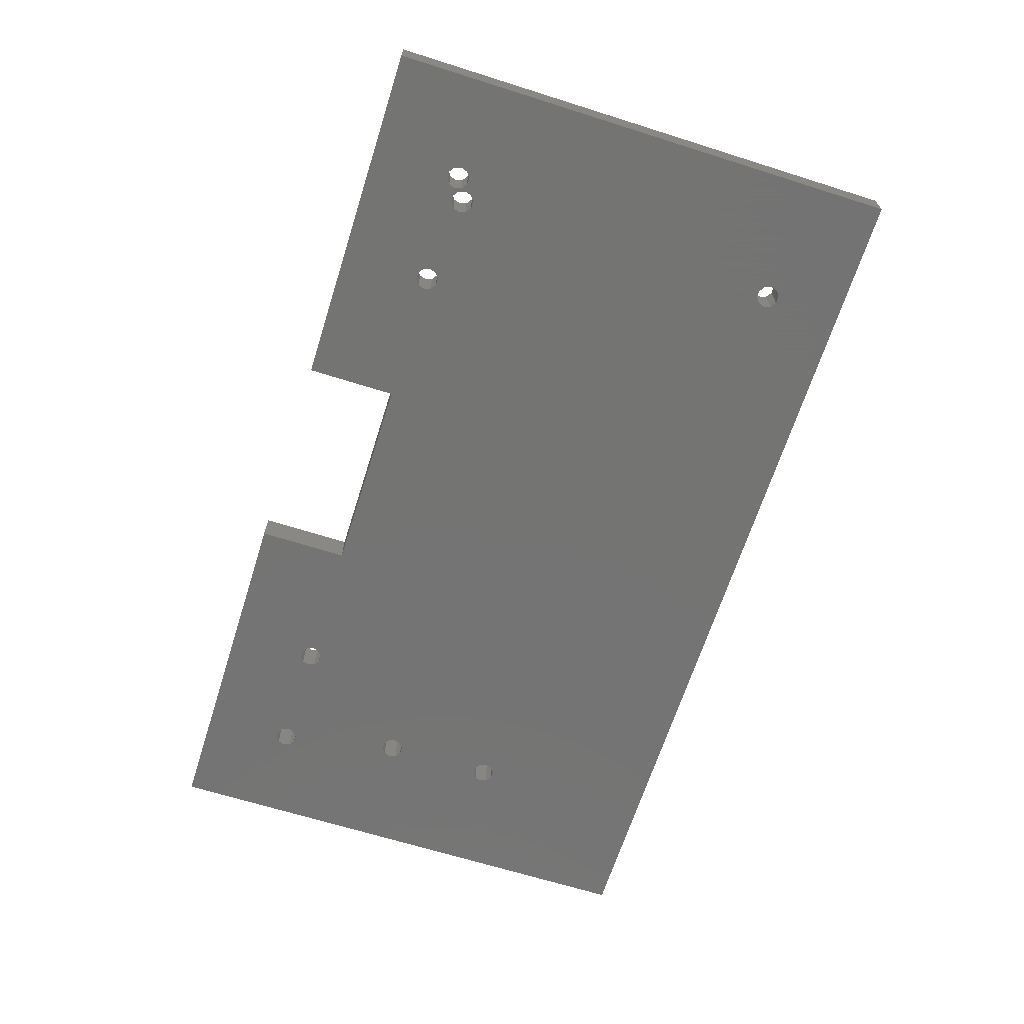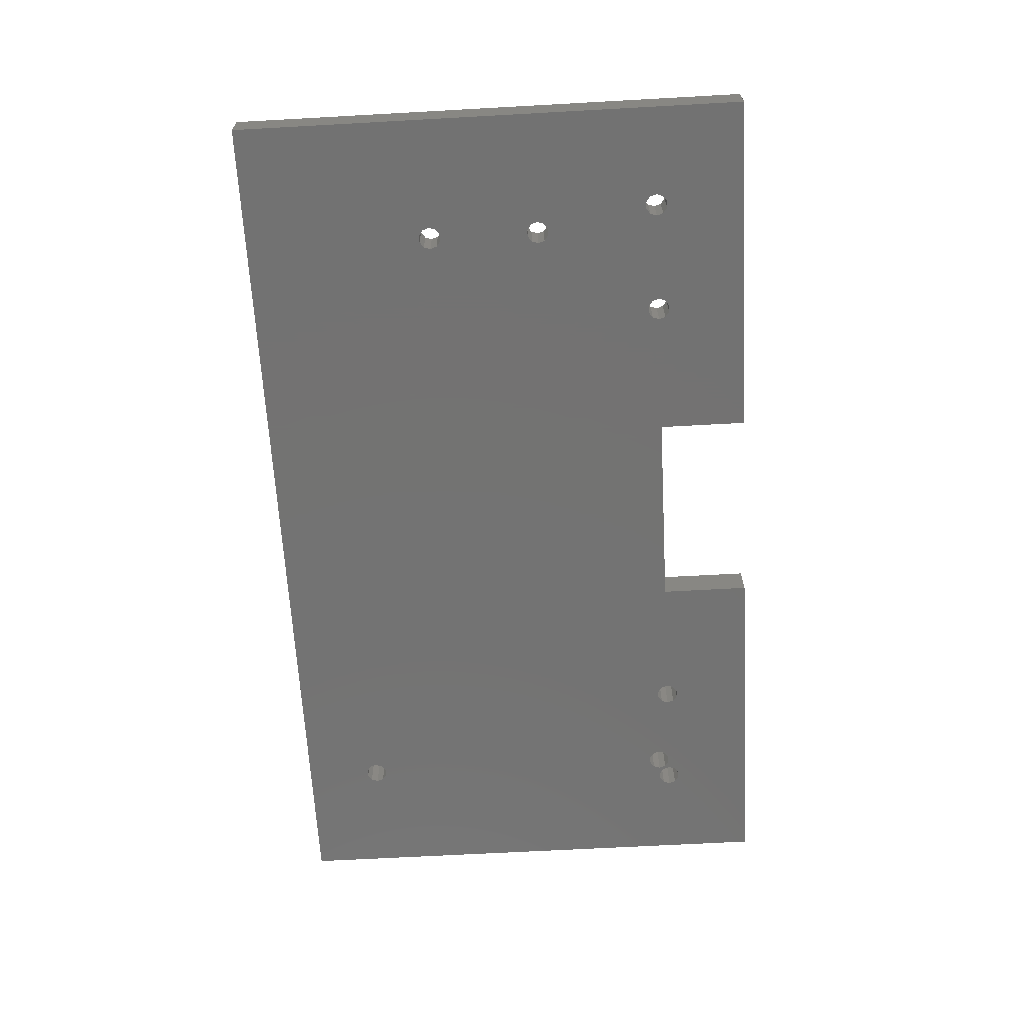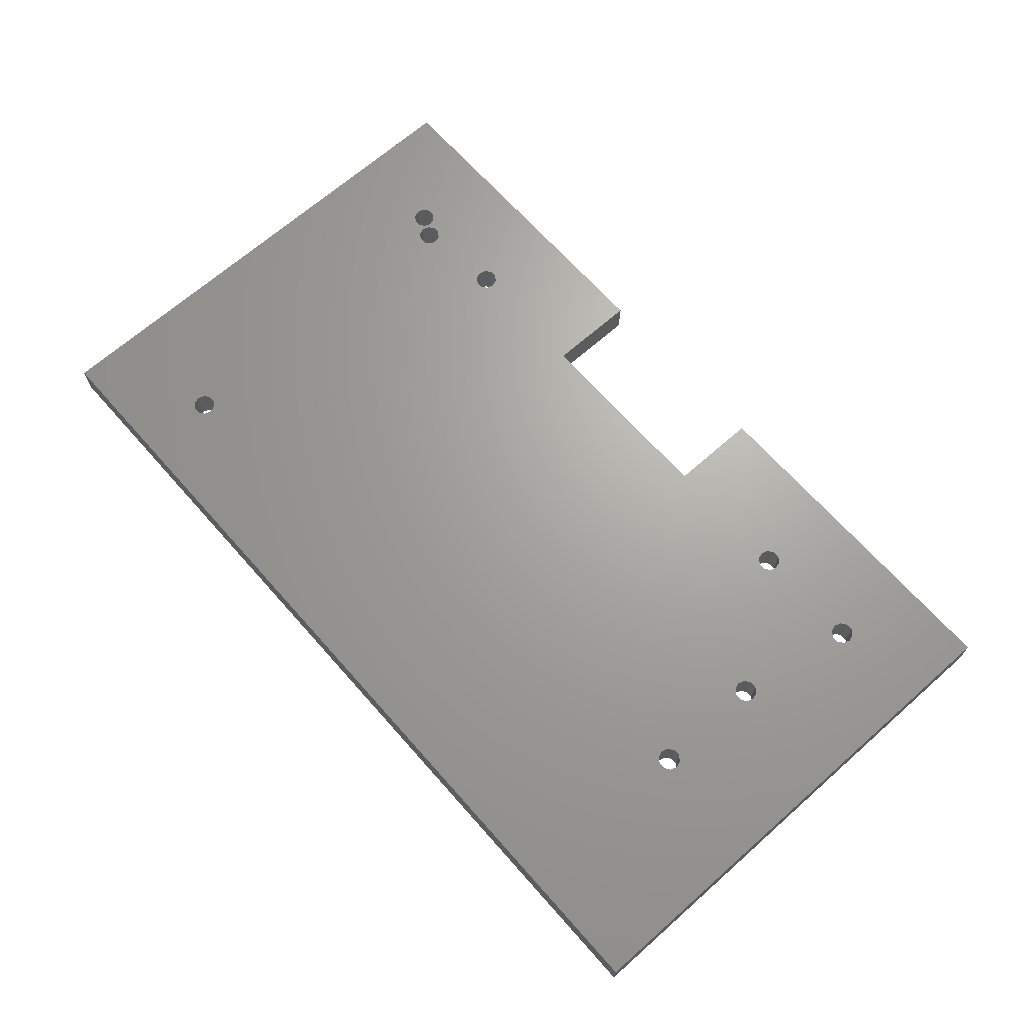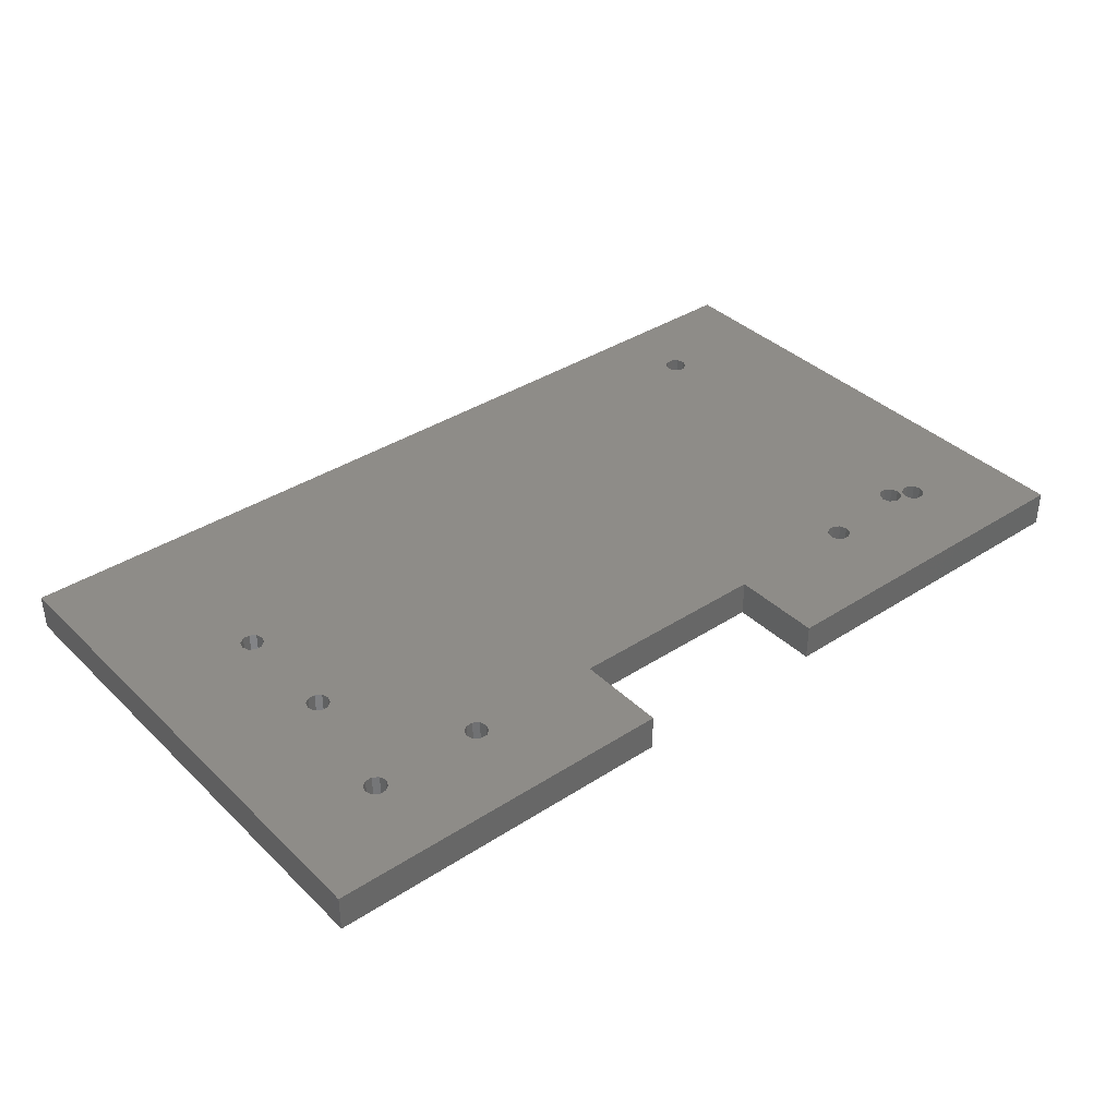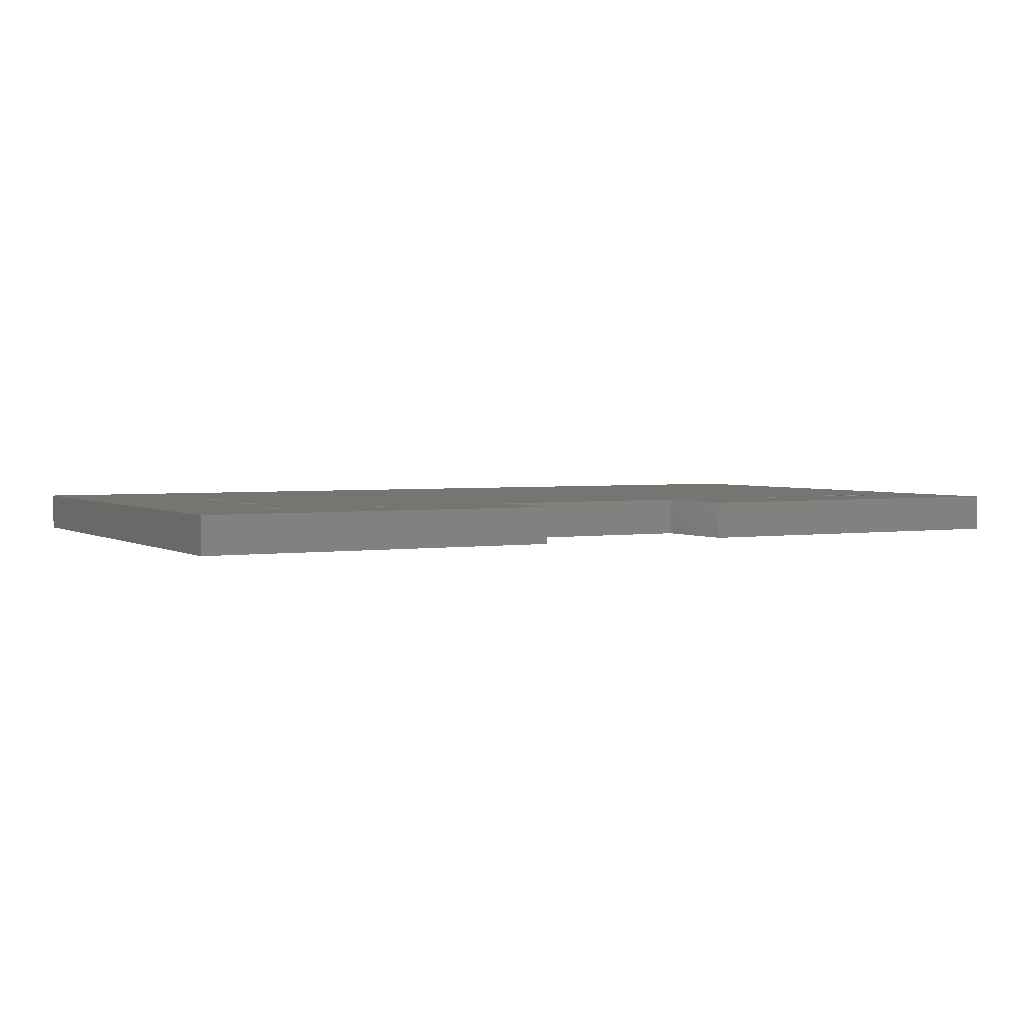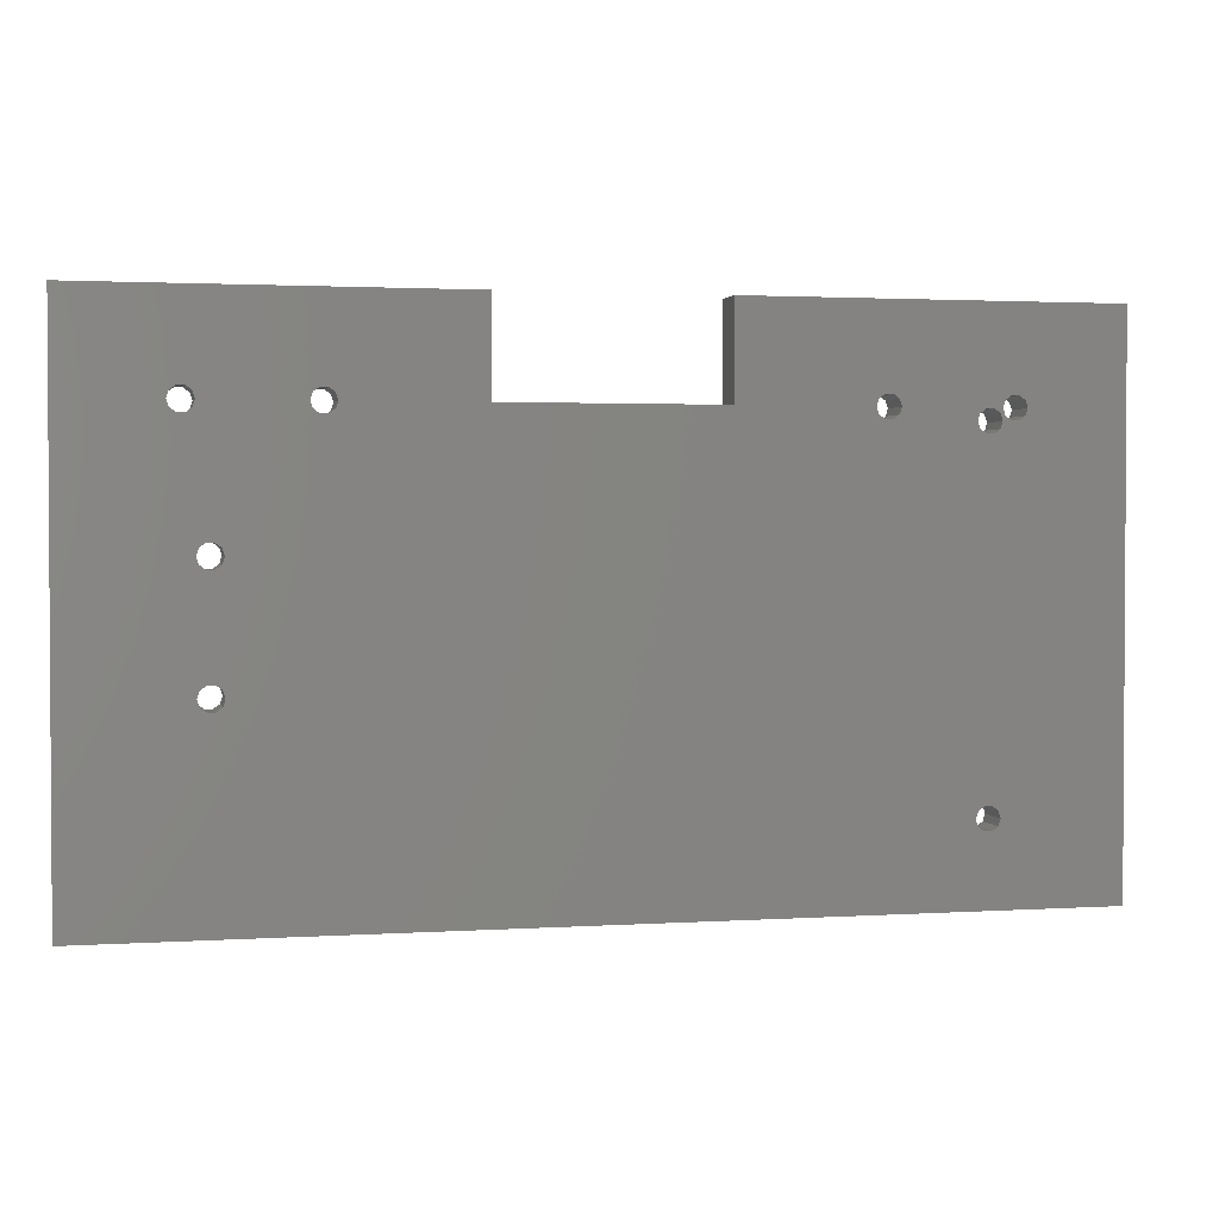
<metadata>
{"format":"stl","ext":"stl","renderer":"f3d","projection":"perspective","resolution":1024,"background":"white","views":[{"elev":-66.1,"azim":-107.6,"up":"+Z"},{"elev":-64.9,"azim":93.2,"up":"+Z"},{"elev":67.5,"azim":48.5,"up":"+Z"},{"elev":37.5,"azim":140.4,"up":"+Z"},{"elev":2.7,"azim":151.6,"up":"+Z"},{"elev":2.0,"azim":167.1,"up":"+Y"}]}
</metadata>
<code>
# stl→obj: 176 verts, 380 faces
v 14.9 8.206 0
v 14.65 8.024 1.6
v 14.9 8.206 1.6
v 14.65 8.024 0
v 15 8.5 1.6
v 15 8.5 0
v 14.35 8.976 0
v 14.65 8.976 1.6
v 14.35 8.976 1.6
v 14.65 8.976 0
v 14.9 8.794 1.6
v 14.9 8.794 0
v 14.1 8.794 0
v 14.1 8.794 1.6
v 14.1 8.206 1.6
v 14 8.5 0
v 14 8.5 1.6
v 14.1 8.206 0
v 14.35 8.024 1.6
v 14.35 8.024 0
v 14.9 13.21 0
v 14.65 13.02 1.6
v 14.9 13.21 1.6
v 14.65 13.02 0
v 15 13.5 1.6
v 15 13.5 0
v 14.35 13.98 0
v 14.65 13.98 1.6
v 14.35 13.98 1.6
v 14.65 13.98 0
v 14.9 13.79 1.6
v 14.9 13.79 0
v 14.1 13.79 0
v 14.1 13.79 1.6
v 14.1 13.21 1.6
v 14 13.5 0
v 14 13.5 1.6
v 14.1 13.21 0
v 14.35 13.02 1.6
v 14.35 13.02 0
v -14.1 3.206 0
v -14.35 3.024 1.6
v -14.1 3.206 1.6
v -14.35 3.024 0
v -14 3.5 1.6
v -14 3.5 0
v -14.65 3.976 0
v -14.35 3.976 1.6
v -14.65 3.976 1.6
v -14.35 3.976 0
v -14.1 3.794 1.6
v -14.1 3.794 0
v -14.9 3.794 0
v -14.9 3.794 1.6
v -14.9 3.206 1.6
v -15 3.5 0
v -15 3.5 1.6
v -14.9 3.206 0
v -14.65 3.024 1.6
v -14.65 3.024 0
v -14.1 18.21 0
v -14.35 18.02 1.6
v -14.1 18.21 1.6
v -14.35 18.02 0
v -14.9 18.79 0
v -14.65 18.98 1.6
v -14.9 18.79 1.6
v -14.65 18.98 0
v -14 18.5 1.6
v -14 18.5 0
v -14.35 18.98 1.6
v -14.35 18.98 0
v -14.9 18.21 1.6
v -15 18.5 0
v -15 18.5 1.6
v -14.9 18.21 0
v -14.1 18.79 1.6
v -14.1 18.79 0
v -14.65 18.02 1.6
v -14.65 18.02 0
v 10.9 18.71 0
v 10.65 18.52 1.6
v 10.9 18.71 1.6
v 10.65 18.52 0
v 11 19 0
v 10.9 19.29 1.6
v 10.9 19.29 0
v 11 19 1.6
v 10.35 19.48 0
v 10.65 19.48 1.6
v 10.35 19.48 1.6
v 10.65 19.48 0
v 10.1 19.29 0
v 10.1 19.29 1.6
v 10.35 18.52 1.6
v 10.35 18.52 0
v 10.1 18.71 1.6
v 10 19 0
v 10 19 1.6
v 10.1 18.71 0
v 15.9 18.71 0
v 15.65 18.52 1.6
v 15.9 18.71 1.6
v 15.65 18.52 0
v 16 19 0
v 15.9 19.29 1.6
v 15.9 19.29 0
v 16 19 1.6
v 15.35 19.48 0
v 15.65 19.48 1.6
v 15.35 19.48 1.6
v 15.65 19.48 0
v 15.1 19.29 0
v 15.1 19.29 1.6
v 15.35 18.52 1.6
v 15.35 18.52 0
v 15.1 18.71 1.6
v 15 19 0
v 15 19 1.6
v 15.1 18.71 0
v -15.1 18.71 0
v -15.35 18.52 1.6
v -15.1 18.71 1.6
v -15.35 18.52 0
v -15 19 0
v -15.1 19.29 1.6
v -15.1 19.29 0
v -15 19 1.6
v -15.65 19.48 0
v -15.35 19.48 1.6
v -15.65 19.48 1.6
v -15.35 19.48 0
v -15.9 19.29 0
v -15.9 19.29 1.6
v -15.65 18.52 1.6
v -15.65 18.52 0
v -15.9 18.71 1.6
v -16 19 0
v -16 19 1.6
v -15.9 18.71 0
v -10.1 18.71 0
v -10.35 18.52 1.6
v -10.1 18.71 1.6
v -10.35 18.52 0
v -10 19 0
v -10.1 19.29 1.6
v -10.1 19.29 0
v -10 19 1.6
v -10.65 19.48 0
v -10.35 19.48 1.6
v -10.65 19.48 1.6
v -10.35 19.48 0
v -10.9 19.29 0
v -10.9 19.29 1.6
v -10.65 18.52 1.6
v -10.65 18.52 0
v -10.9 18.71 1.6
v -11 19 0
v -11 19 1.6
v -10.9 18.71 0
v -20 0 0
v -4.5 19 0
v -4.5 23 0
v -20 23 0
v 20 23 0
v 20 0 0
v 4.5 19 0
v 4.5 23 0
v -20 23 1.6
v -20 0 1.6
v -4.5 19 1.6
v -4.5 23 1.6
v 20 23 1.6
v 4.5 23 1.6
v 4.5 19 1.6
v 20 0 1.6
f 1 2 3
f 2 1 4
f 1 5 6
f 5 1 3
f 7 8 9
f 8 7 10
f 10 11 8
f 11 10 12
f 13 9 14
f 9 13 7
f 15 16 17
f 16 15 18
f 4 19 2
f 19 4 20
f 17 13 14
f 13 17 16
f 6 11 12
f 11 6 5
f 20 15 19
f 15 20 18
f 21 22 23
f 22 21 24
f 21 25 26
f 25 21 23
f 27 28 29
f 28 27 30
f 30 31 28
f 31 30 32
f 33 29 34
f 29 33 27
f 35 36 37
f 36 35 38
f 24 39 22
f 39 24 40
f 37 33 34
f 33 37 36
f 26 31 32
f 31 26 25
f 40 35 39
f 35 40 38
f 41 42 43
f 42 41 44
f 41 45 46
f 45 41 43
f 47 48 49
f 48 47 50
f 50 51 48
f 51 50 52
f 53 49 54
f 49 53 47
f 55 56 57
f 56 55 58
f 44 59 42
f 59 44 60
f 57 53 54
f 53 57 56
f 46 51 52
f 51 46 45
f 60 55 59
f 55 60 58
f 61 62 63
f 62 61 64
f 65 66 67
f 66 65 68
f 61 69 70
f 69 61 63
f 68 71 66
f 71 68 72
f 73 74 75
f 74 73 76
f 70 77 78
f 77 70 69
f 75 65 67
f 65 75 74
f 64 79 62
f 79 64 80
f 72 77 71
f 77 72 78
f 80 73 79
f 73 80 76
f 81 82 83
f 82 81 84
f 85 86 87
f 86 85 88
f 81 88 85
f 88 81 83
f 89 90 91
f 90 89 92
f 93 91 94
f 91 93 89
f 84 95 82
f 95 84 96
f 97 98 99
f 98 97 100
f 92 86 90
f 86 92 87
f 96 97 95
f 97 96 100
f 99 93 94
f 93 99 98
f 101 102 103
f 102 101 104
f 105 106 107
f 106 105 108
f 101 108 105
f 108 101 103
f 109 110 111
f 110 109 112
f 113 111 114
f 111 113 109
f 104 115 102
f 115 104 116
f 117 118 119
f 118 117 120
f 112 106 110
f 106 112 107
f 116 117 115
f 117 116 120
f 119 113 114
f 113 119 118
f 121 122 123
f 122 121 124
f 125 126 127
f 126 125 128
f 121 128 125
f 128 121 123
f 129 130 131
f 130 129 132
f 133 131 134
f 131 133 129
f 124 135 122
f 135 124 136
f 137 138 139
f 138 137 140
f 132 126 130
f 126 132 127
f 136 137 135
f 137 136 140
f 139 133 134
f 133 139 138
f 141 142 143
f 142 141 144
f 145 146 147
f 146 145 148
f 141 148 145
f 148 141 143
f 149 150 151
f 150 149 152
f 153 151 154
f 151 153 149
f 144 155 142
f 155 144 156
f 157 158 159
f 158 157 160
f 152 146 150
f 146 152 147
f 156 157 155
f 157 156 160
f 159 153 154
f 153 159 158
f 144 50 156
f 156 61 70
f 64 156 50
f 156 64 61
f 47 64 50
f 47 80 64
f 136 47 53
f 47 136 80
f 161 53 56
f 80 136 76
f 162 147 163
f 152 163 147
f 149 163 152
f 160 70 158
f 78 158 70
f 158 78 153
f 72 153 78
f 153 72 149
f 132 149 72
f 127 72 68
f 121 65 74
f 125 68 65
f 127 68 125
f 132 72 127
f 164 149 132
f 164 132 129
f 149 164 163
f 133 164 129
f 138 164 133
f 140 164 138
f 12 26 6
f 12 21 26
f 10 21 12
f 10 24 21
f 7 24 10
f 7 40 24
f 13 40 7
f 13 38 40
f 16 38 13
f 38 16 36
f 26 165 166
f 165 101 105
f 165 26 101
f 32 101 26
f 101 32 104
f 26 166 6
f 166 1 6
f 166 4 1
f 166 20 4
f 166 18 20
f 167 36 16
f 36 81 85
f 36 84 81
f 46 16 18
f 36 96 84
f 36 167 96
f 100 167 98
f 96 167 100
f 41 18 166
f 16 46 167
f 147 162 145
f 167 46 162
f 162 141 145
f 52 162 46
f 162 144 141
f 156 70 160
f 50 144 52
f 162 52 144
f 18 41 46
f 166 44 41
f 161 44 166
f 124 76 136
f 65 121 125
f 74 124 121
f 76 124 74
f 53 140 136
f 53 161 140
f 164 140 161
f 58 161 56
f 60 161 58
f 44 161 60
f 107 165 105
f 112 165 107
f 109 165 112
f 92 109 113
f 116 27 120
f 85 120 27
f 85 27 33
f 85 33 36
f 120 85 118
f 85 113 118
f 87 113 85
f 92 113 87
f 109 92 165
f 168 92 89
f 167 93 98
f 168 93 167
f 93 168 89
f 92 168 165
f 30 104 32
f 104 30 116
f 27 116 30
f 161 169 164
f 169 161 170
f 62 155 63
f 155 51 45
f 48 155 62
f 155 48 51
f 79 48 62
f 79 49 48
f 135 79 73
f 79 135 49
f 122 73 75
f 49 135 54
f 146 171 172
f 171 146 148
f 172 150 146
f 172 151 150
f 77 159 154
f 71 154 151
f 169 151 172
f 159 77 69
f 154 71 77
f 151 130 71
f 66 128 67
f 71 126 66
f 66 126 128
f 71 130 126
f 151 169 130
f 134 169 139
f 131 169 134
f 130 169 131
f 123 67 128
f 67 123 75
f 122 75 123
f 23 5 25
f 23 11 5
f 22 11 23
f 22 8 11
f 39 8 22
f 39 9 8
f 35 9 39
f 35 14 9
f 37 14 35
f 14 37 17
f 103 173 108
f 173 106 108
f 173 110 106
f 173 111 110
f 90 111 173
f 103 31 25
f 117 28 31
f 117 29 28
f 117 83 29
f 29 83 34
f 82 34 83
f 83 119 88
f 114 88 119
f 111 90 114
f 114 86 88
f 114 90 86
f 174 90 173
f 175 94 174
f 91 174 94
f 90 174 91
f 25 173 103
f 31 103 102
f 31 102 115
f 31 115 117
f 83 117 119
f 173 25 176
f 5 176 25
f 3 176 5
f 2 176 3
f 19 176 2
f 15 176 19
f 34 82 37
f 95 37 82
f 175 37 95
f 37 175 17
f 175 95 97
f 94 175 99
f 99 175 97
f 45 17 175
f 17 45 15
f 45 175 171
f 143 171 148
f 142 171 143
f 171 142 45
f 45 142 155
f 69 157 159
f 63 157 69
f 157 63 155
f 43 15 45
f 15 43 176
f 42 176 43
f 170 42 59
f 73 122 135
f 137 54 135
f 170 54 137
f 169 137 139
f 137 169 170
f 42 170 176
f 55 170 59
f 57 170 55
f 54 170 57
f 165 174 173
f 174 165 168
f 163 169 172
f 169 163 164
f 176 165 173
f 165 176 166
f 161 176 170
f 176 161 166
f 171 163 172
f 163 171 162
f 167 174 168
f 174 167 175
f 167 171 175
f 171 167 162

</code>
